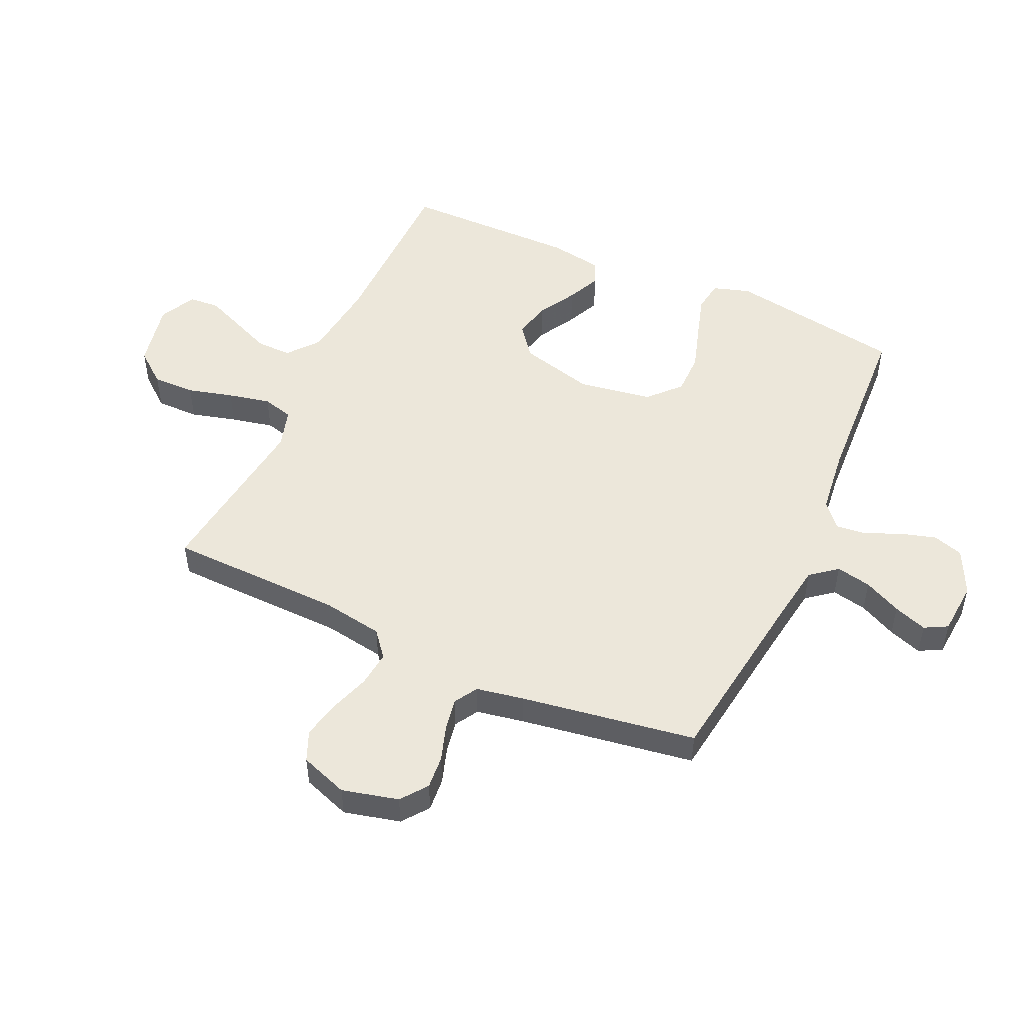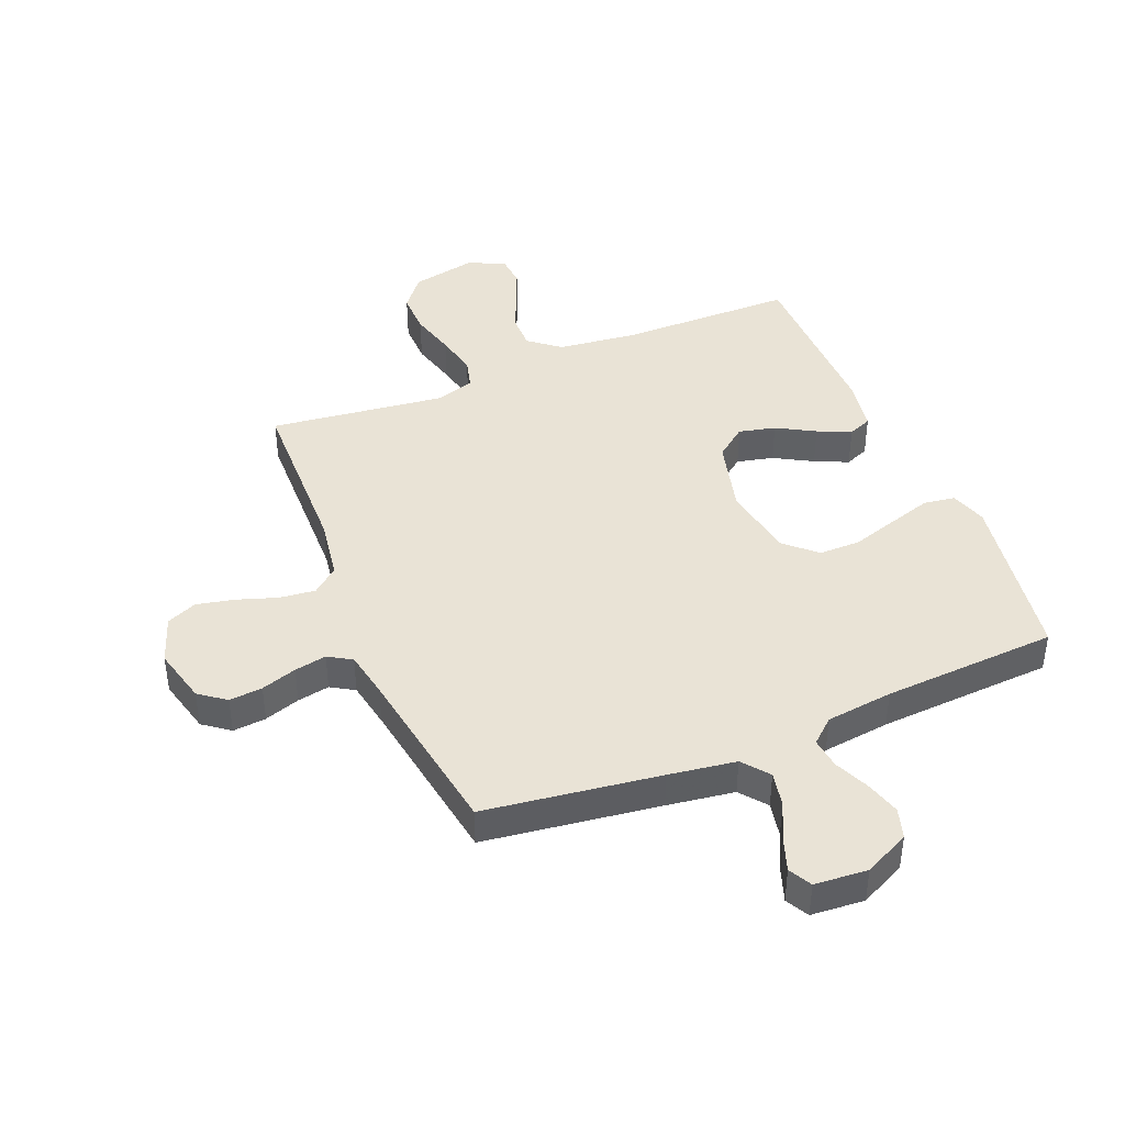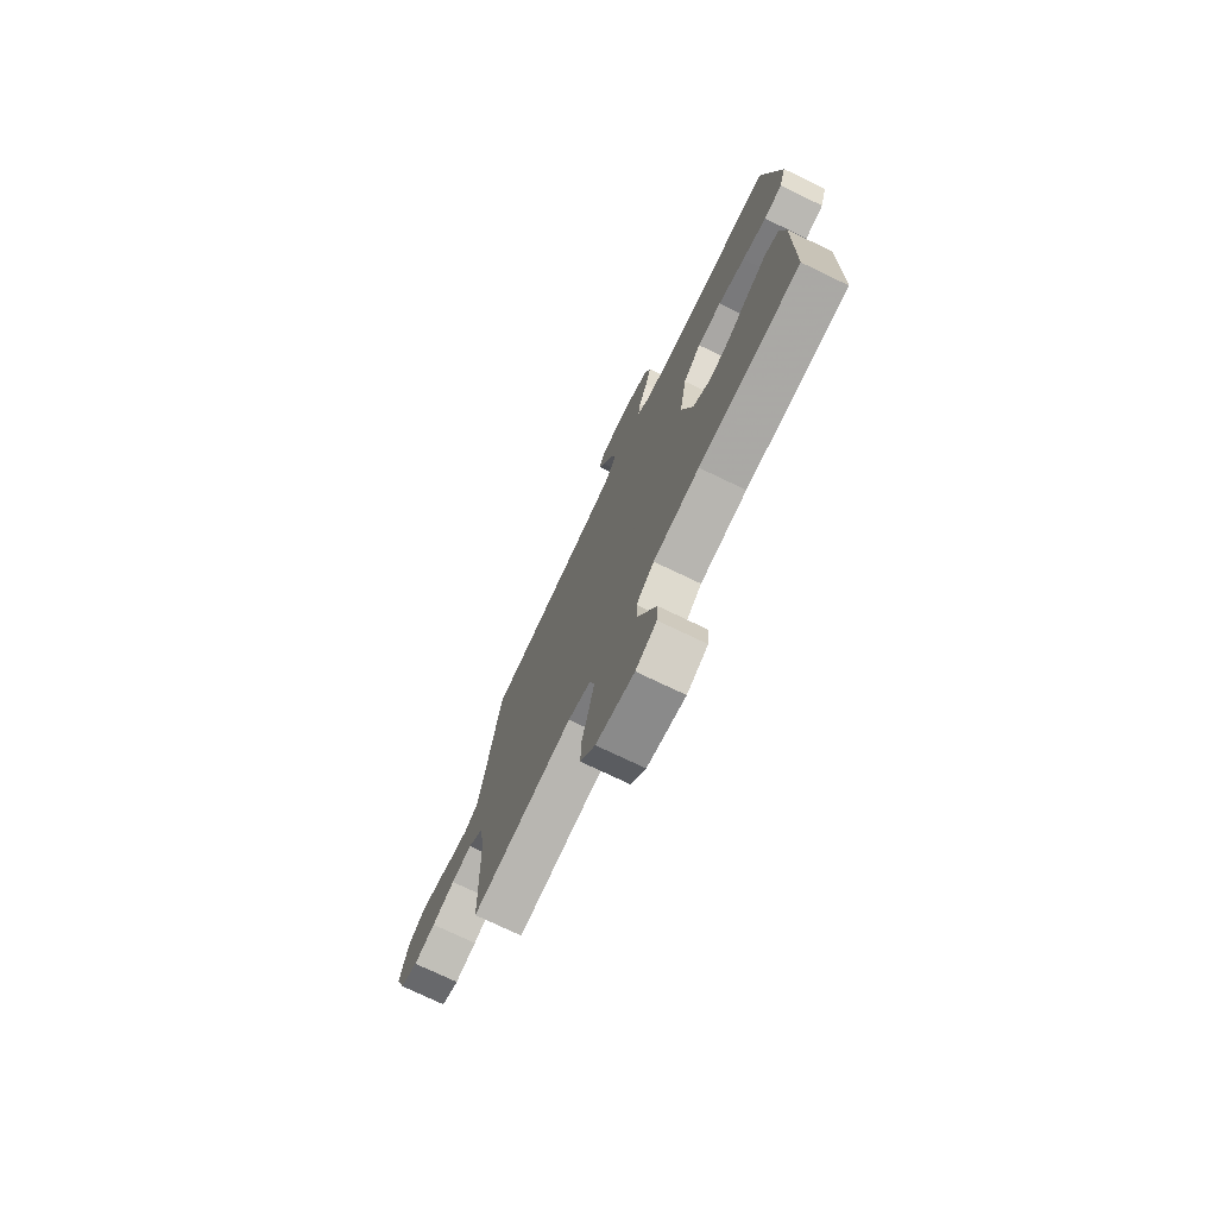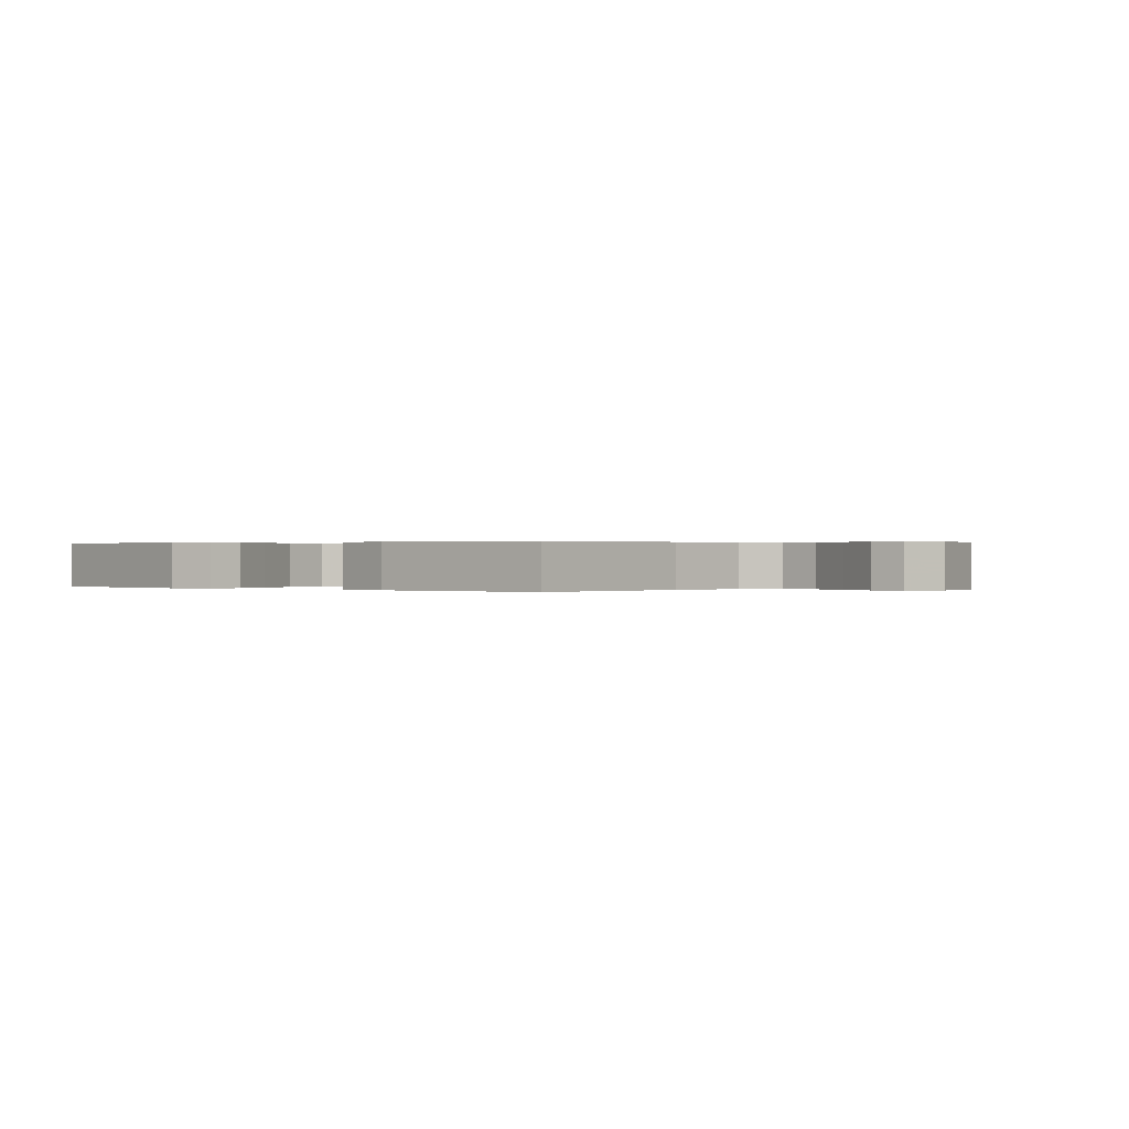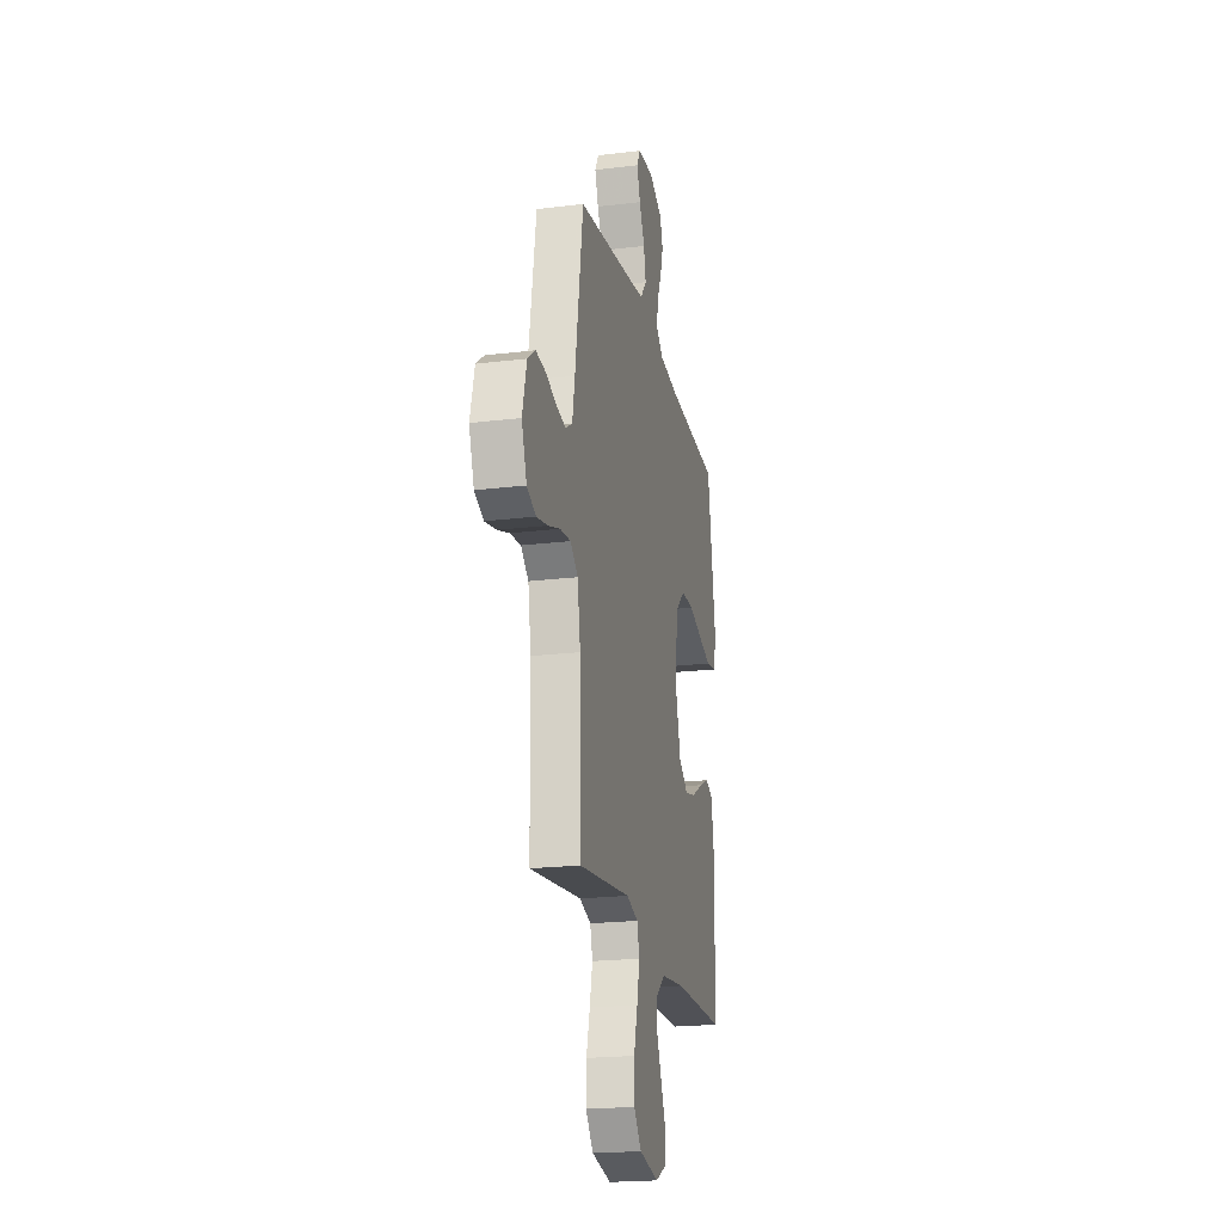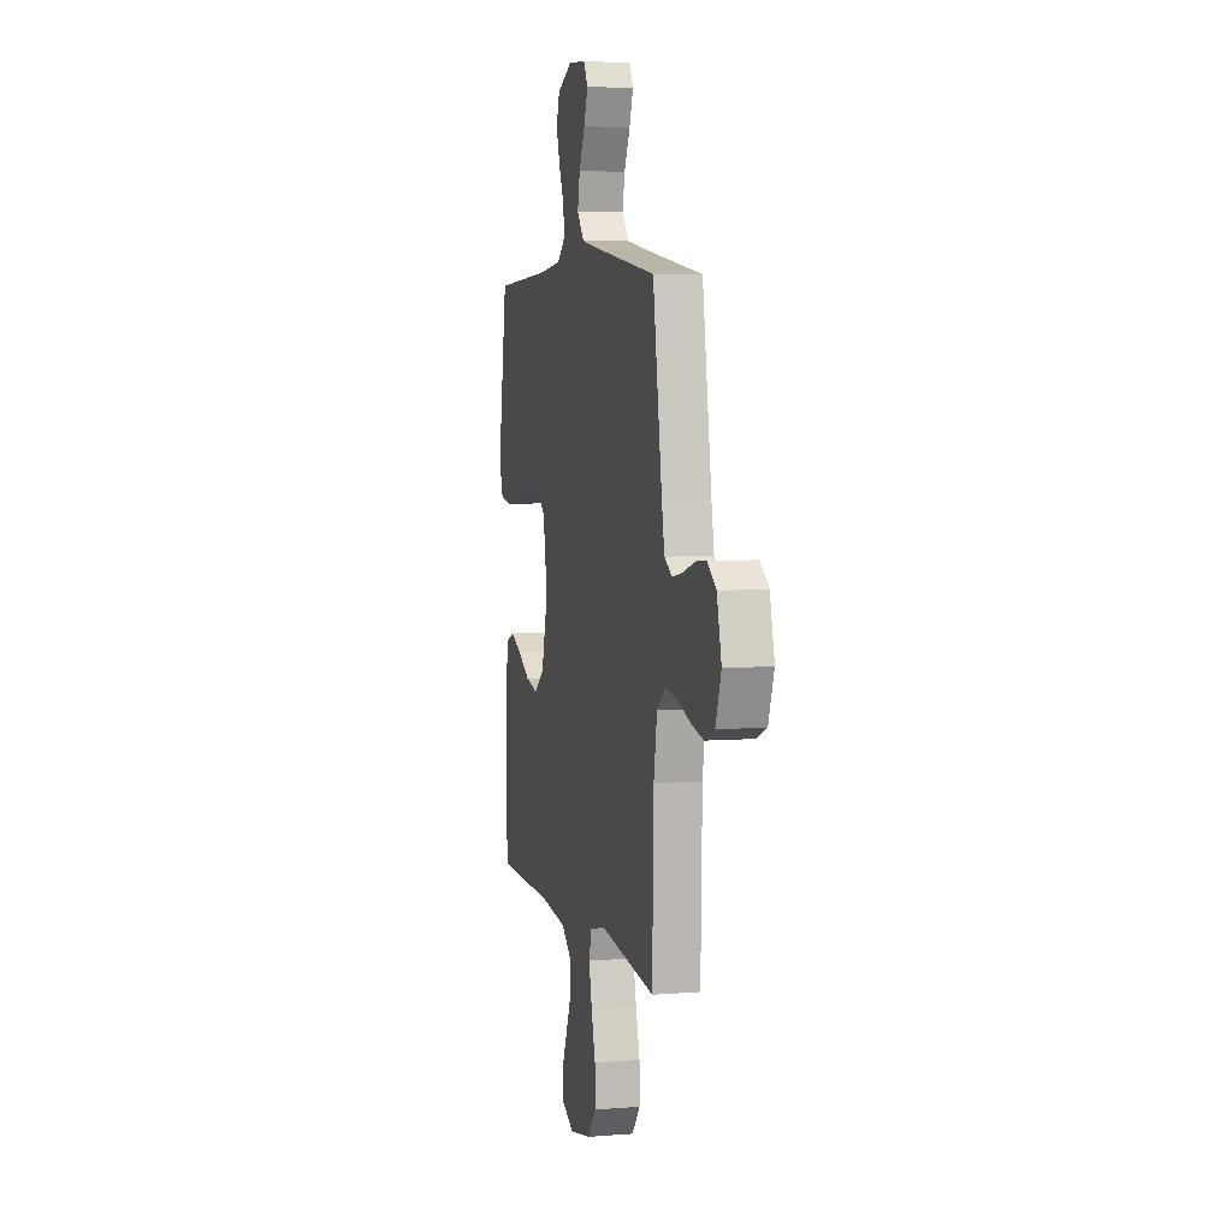
<metadata>
{"format":"obj","ext":"obj","renderer":"f3d","projection":"perspective","resolution":1024,"background":"white","views":[{"elev":50.5,"azim":-65.4,"up":"+Y"},{"elev":42.3,"azim":-22.4,"up":"+Y"},{"elev":-74.7,"azim":64.4,"up":"+Z"},{"elev":0.2,"azim":129.7,"up":"+Y"},{"elev":-20.9,"azim":-77.6,"up":"+Z"},{"elev":5.8,"azim":-103.9,"up":"+Z"}]}
</metadata>
<code>
v 0.5 0.07 0.5
v 0.548 0.07 0.2
v 0.528 0.07 0.137
v 0.474 0.07 0.129
v 0.402 0.07 0.151
v 0.322 0.07 0.176
v 0.25 0.07 0.176
v 0.197 0.07 0.127
v 0.176 0.07 0
v 0.209 0.07 -0.128
v 0.262 0.07 -0.169
v 0.325 0.07 -0.154
v 0.39 0.07 -0.117
v 0.447 0.07 -0.091
v 0.488 0.07 -0.108
v 0.503 0.07 -0.2
v 0.5 0.07 -0.5
v 0.2 0.07 -0.503
v 0.063 0.07 -0.519
v 0.01 0.07 -0.562
v 0.011 0.07 -0.622
v 0.039 0.07 -0.689
v 0.066 0.07 -0.753
v 0.062 0.07 -0.806
v 0 0.07 -0.837
v -0.113 0.07 -0.814
v -0.157 0.07 -0.759
v -0.156 0.07 -0.686
v -0.135 0.07 -0.608
v -0.119 0.07 -0.536
v -0.133 0.07 -0.483
v -0.2 0.07 -0.463
v -0.5 0.07 -0.5
v -0.507 0.07 -0.2
v -0.524 0.07 -0.096
v -0.568 0.07 -0.06
v -0.63 0.07 -0.067
v -0.698 0.07 -0.09
v -0.763 0.07 -0.104
v -0.815 0.07 -0.082
v -0.844 0.07 0
v -0.82 0.07 0.096
v -0.775 0.07 0.13
v -0.718 0.07 0.125
v -0.657 0.07 0.105
v -0.602 0.07 0.095
v -0.562 0.07 0.119
v -0.547 0.07 0.2
v -0.5 0.07 0.5
v -0.2 0.07 0.541
v -0.085 0.07 0.558
v -0.049 0.07 0.603
v -0.061 0.07 0.663
v -0.092 0.07 0.727
v -0.112 0.07 0.784
v -0.091 0.07 0.823
v 0 0.07 0.83
v 0.078 0.07 0.792
v 0.094 0.07 0.74
v 0.076 0.07 0.679
v 0.05 0.07 0.62
v 0.044 0.07 0.567
v 0.085 0.07 0.531
v 0.2 0.07 0.517
v 0.5 0 0.5
v 0.548 0 0.2
v 0.528 0 0.137
v 0.474 0 0.129
v 0.402 0 0.151
v 0.322 0 0.176
v 0.25 0 0.176
v 0.197 0 0.127
v 0.176 0 0
v 0.209 0 -0.128
v 0.262 0 -0.169
v 0.325 0 -0.154
v 0.39 0 -0.117
v 0.447 0 -0.091
v 0.488 0 -0.108
v 0.503 0 -0.2
v 0.5 0 -0.5
v 0.2 0 -0.503
v 0.063 0 -0.519
v 0.01 0 -0.562
v 0.011 0 -0.622
v 0.039 0 -0.689
v 0.066 0 -0.753
v 0.062 0 -0.806
v 0 0 -0.837
v -0.113 0 -0.814
v -0.157 0 -0.759
v -0.156 0 -0.686
v -0.135 0 -0.608
v -0.119 0 -0.536
v -0.133 0 -0.483
v -0.2 0 -0.463
v -0.5 0 -0.5
v -0.507 0 -0.2
v -0.524 0 -0.096
v -0.568 0 -0.06
v -0.63 0 -0.067
v -0.698 0 -0.09
v -0.763 0 -0.104
v -0.815 0 -0.082
v -0.844 0 0
v -0.82 0 0.096
v -0.775 0 0.13
v -0.718 0 0.125
v -0.657 0 0.105
v -0.602 0 0.095
v -0.562 0 0.119
v -0.547 0 0.2
v -0.5 0 0.5
v -0.2 0 0.541
v -0.085 0 0.558
v -0.049 0 0.603
v -0.061 0 0.663
v -0.092 0 0.727
v -0.112 0 0.784
v -0.091 0 0.823
v 0 0 0.83
v 0.078 0 0.792
v 0.094 0 0.74
v 0.076 0 0.679
v 0.05 0 0.62
v 0.044 0 0.567
v 0.085 0 0.531
v 0.2 0 0.517
f 58 59 60 61
f 56 57 58 61
f 56 61 62
f 53 54 55 56
f 52 53 56 62
f 51 52 62 63
f 48 49 50
f 47 48 50 51
f 42 43 44 45
f 42 45 46
f 41 42 46
f 40 41 46
f 37 38 39 40
f 36 37 40 46
f 35 36 46 47
f 32 33 34
f 31 32 34 35
f 26 27 28 29
f 26 29 30
f 25 26 30
f 22 23 24 25
f 21 22 25 30
f 20 21 30 31
f 15 16 17 18
f 15 18 19
f 12 13 14 15
f 12 15 19 20
f 3 4 5 6
f 1 2 3 6
f 64 1 6 7
f 63 64 7 8
f 51 63 8 9
f 47 51 9 10
f 35 47 10 11
f 31 35 11
f 11 12 20 31
f 125 124 123 122
f 125 122 121 120
f 126 125 120
f 120 119 118 117
f 126 120 117 116
f 127 126 116 115
f 114 113 112
f 115 114 112 111
f 109 108 107 106
f 110 109 106
f 110 106 105
f 110 105 104
f 104 103 102 101
f 110 104 101 100
f 111 110 100 99
f 98 97 96
f 99 98 96 95
f 93 92 91 90
f 94 93 90
f 94 90 89
f 89 88 87 86
f 94 89 86 85
f 95 94 85 84
f 82 81 80 79
f 83 82 79
f 79 78 77 76
f 84 83 79 76
f 70 69 68 67
f 70 67 66 65
f 71 70 65 128
f 72 71 128 127
f 73 72 127 115
f 74 73 115 111
f 75 74 111 99
f 75 99 95
f 95 84 76 75
f 1 65 66 2
f 2 66 67 3
f 3 67 68 4
f 4 68 69 5
f 5 69 70 6
f 6 70 71 7
f 7 71 72 8
f 8 72 73 9
f 9 73 74 10
f 10 74 75 11
f 11 75 76 12
f 12 76 77 13
f 13 77 78 14
f 14 78 79 15
f 15 79 80 16
f 16 80 81 17
f 17 81 82 18
f 18 82 83 19
f 19 83 84 20
f 20 84 85 21
f 21 85 86 22
f 22 86 87 23
f 23 87 88 24
f 24 88 89 25
f 25 89 90 26
f 26 90 91 27
f 27 91 92 28
f 28 92 93 29
f 29 93 94 30
f 30 94 95 31
f 31 95 96 32
f 32 96 97 33
f 33 97 98 34
f 34 98 99 35
f 35 99 100 36
f 36 100 101 37
f 37 101 102 38
f 38 102 103 39
f 39 103 104 40
f 40 104 105 41
f 41 105 106 42
f 42 106 107 43
f 43 107 108 44
f 44 108 109 45
f 45 109 110 46
f 46 110 111 47
f 47 111 112 48
f 48 112 113 49
f 49 113 114 50
f 50 114 115 51
f 51 115 116 52
f 52 116 117 53
f 53 117 118 54
f 54 118 119 55
f 55 119 120 56
f 56 120 121 57
f 57 121 122 58
f 58 122 123 59
f 59 123 124 60
f 60 124 125 61
f 61 125 126 62
f 62 126 127 63
f 63 127 128 64
f 64 128 65 1

</code>
